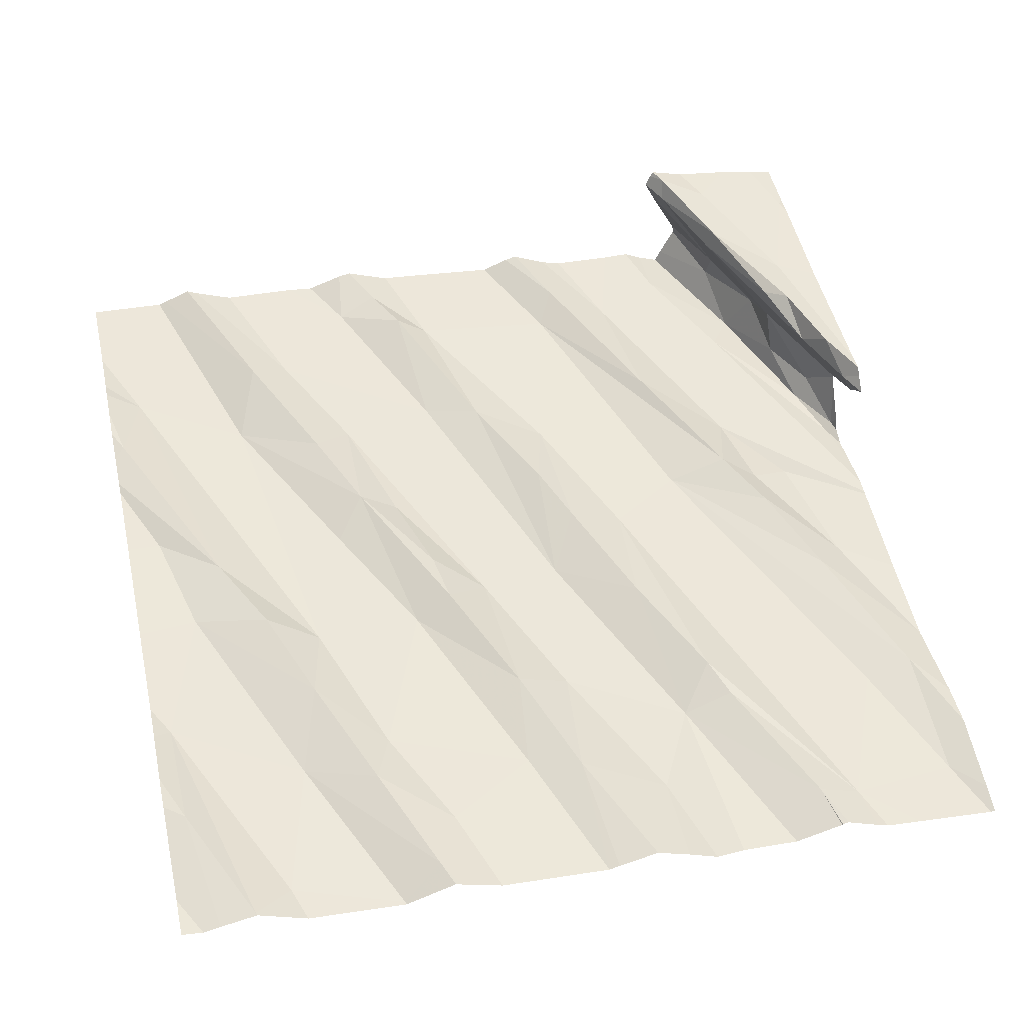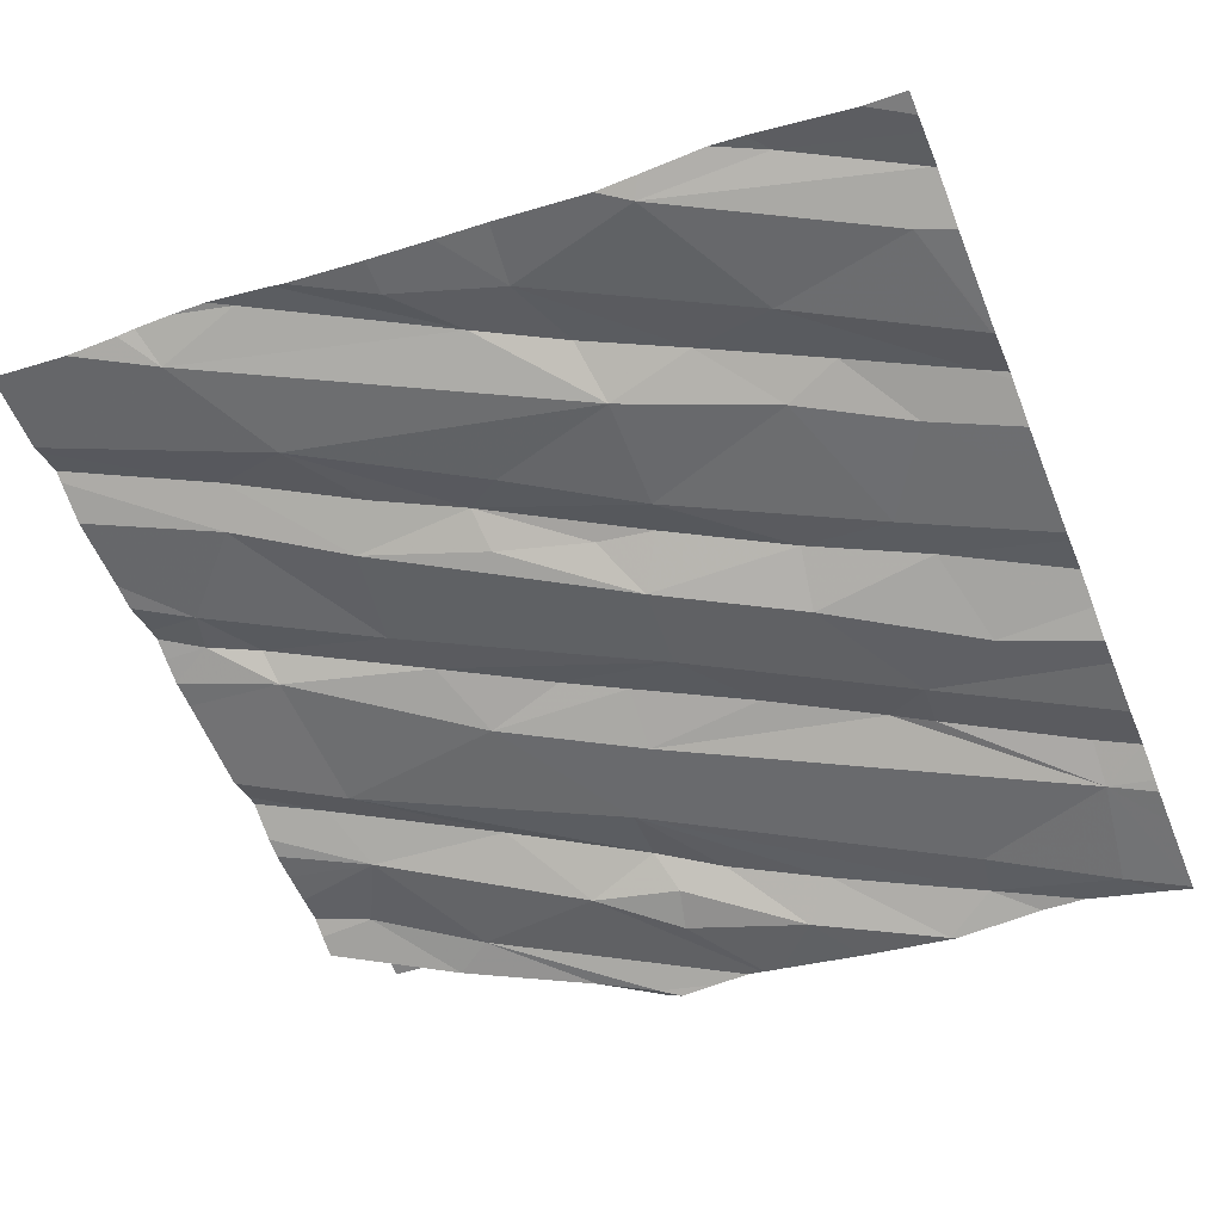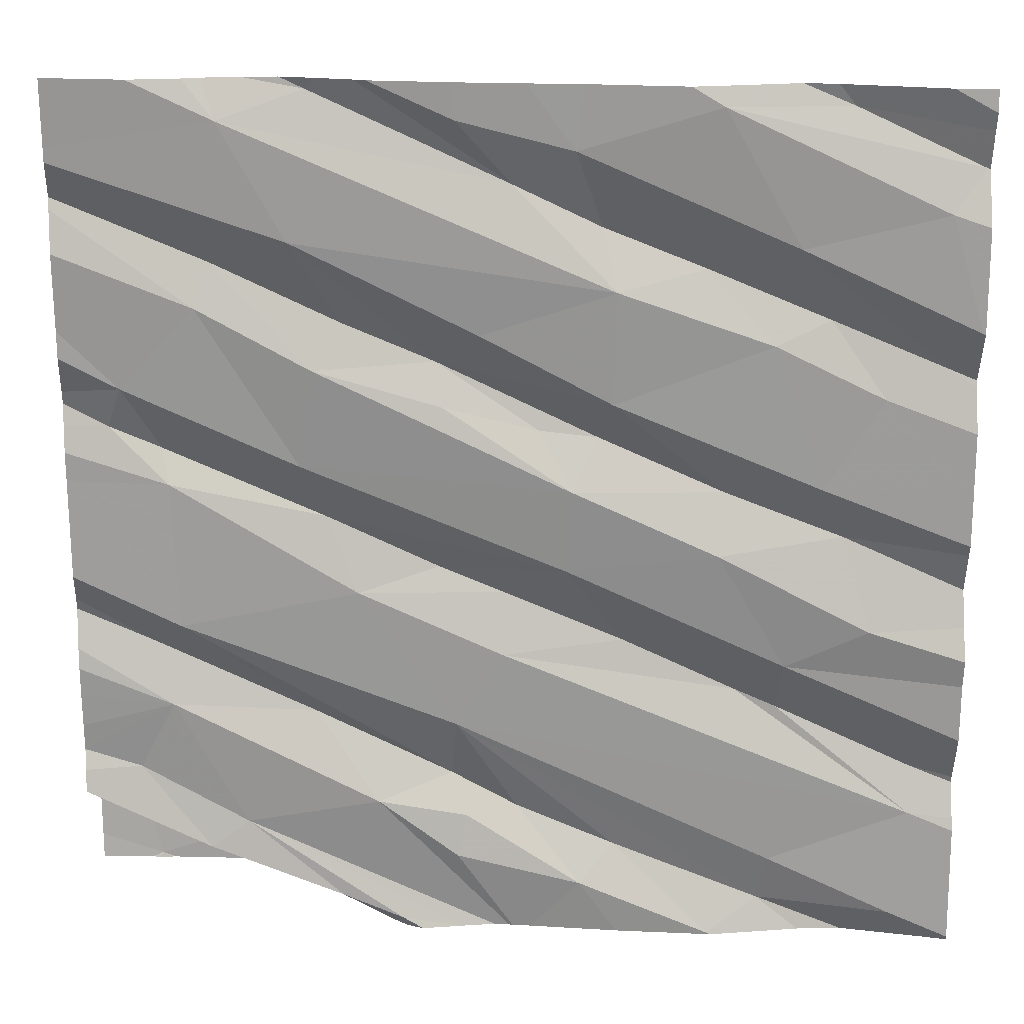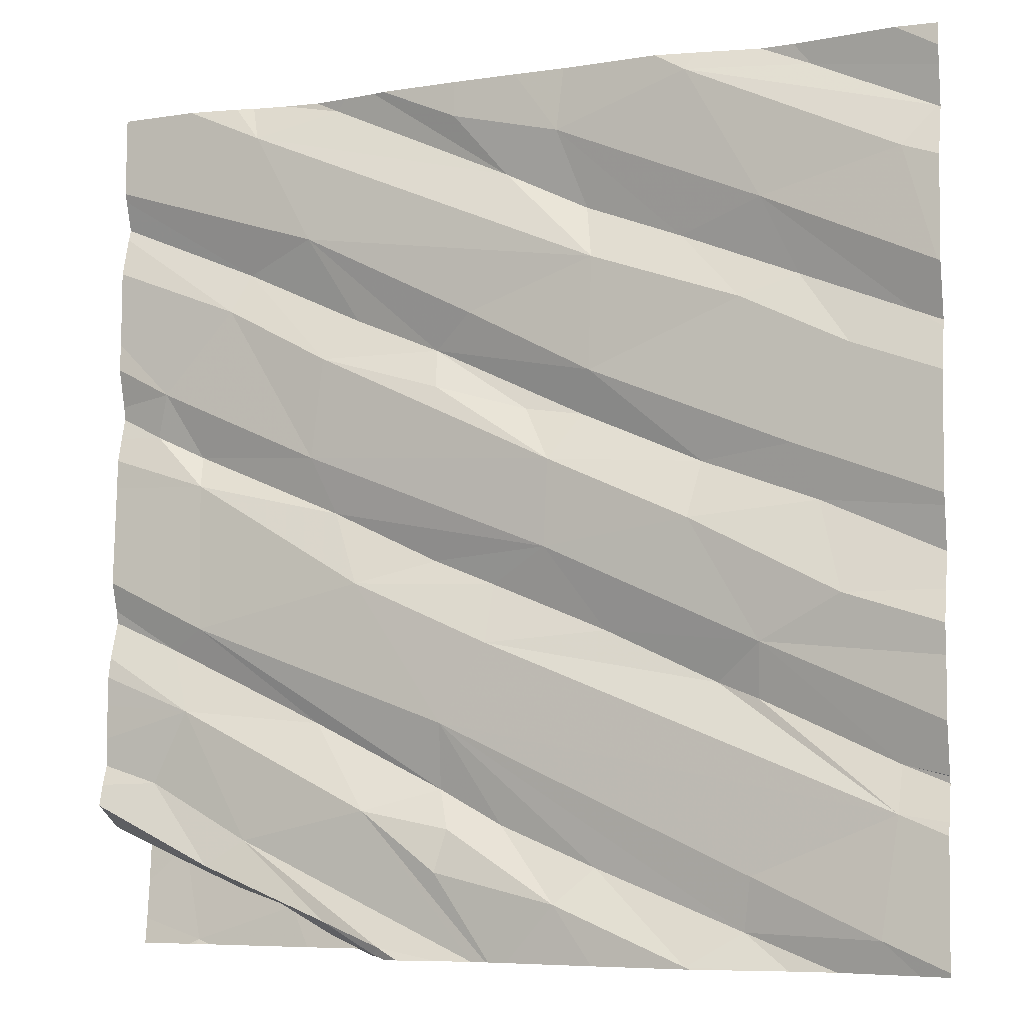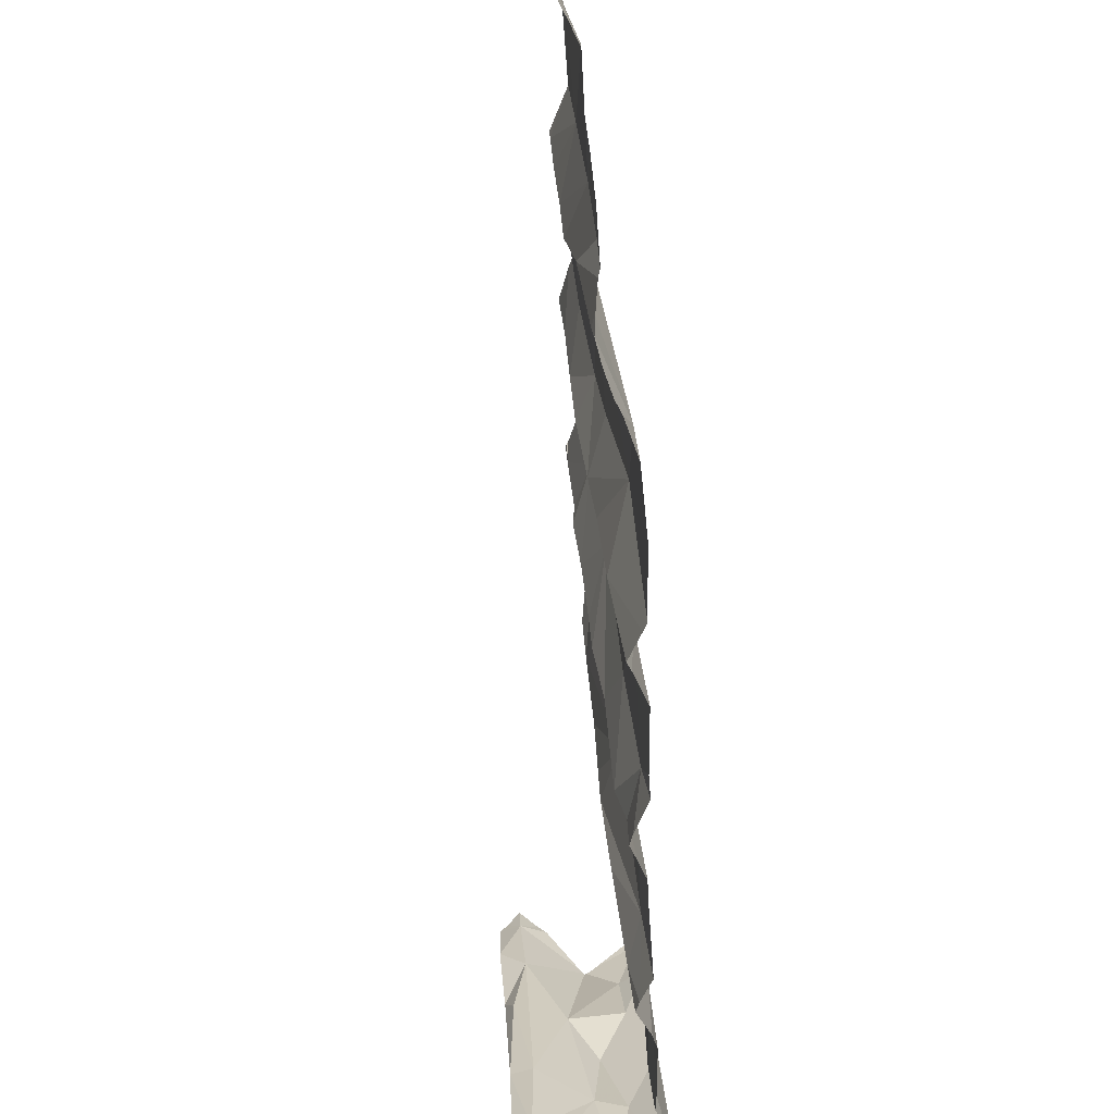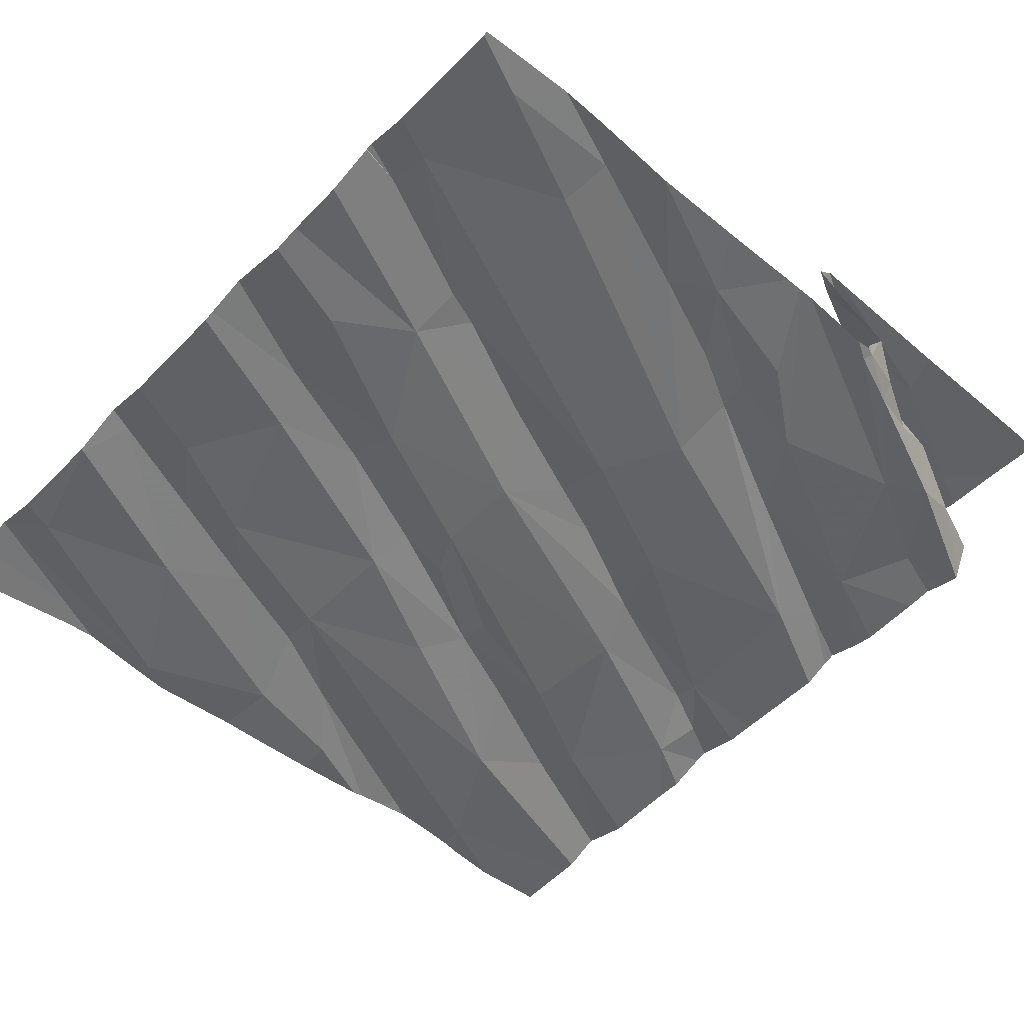
<metadata>
{"format":"obj","ext":"obj","renderer":"f3d","projection":"perspective","resolution":1024,"background":"white","views":[{"elev":44.2,"azim":-102.6,"up":"+Z"},{"elev":-55.5,"azim":-158.0,"up":"+Z"},{"elev":22.8,"azim":175.6,"up":"+Y"},{"elev":-6.2,"azim":-163.9,"up":"+Y"},{"elev":44.3,"azim":78.3,"up":"+Y"},{"elev":-57.6,"azim":-42.8,"up":"+Z"}]}
</metadata>
<code>
v -44.51 262.5 502.5
v -44.66 264.4 502.6
v -44.52 264.4 502.6
v -44.11 264.4 502.7
v -43.77 262.5 502.7
v -43.13 262.9 502.7
v -43.79 264.4 502.7
v -44.66 263.1 502.5
v -43.13 262.8 502.9
v -44.62 262.5 502.5
v -44.91 262.5 502.5
v -43.13 262.7 502.8
v -43.13 262.7 502.8
v -43.13 262.8 502.7
v -44.94 262.8 502.5
v -44.64 262.6 502.5
v -44.95 262.9 502.5
v -43.13 262.9 502.7
v -43.13 262.8 502.7
v -44.23 264.4 502.6
v -44.65 263 502.6
v -44.83 263.2 502.5
v -43.96 263 502.6
v -43.7 262.5 502.6
v -43.49 262.7 502.7
v -43.41 262.6 502.7
v -43.82 262.5 502.9
v -43.65 262.6 502.9
v -43.97 264.4 502.7
v -43.82 262.5 502.6
v -44.44 264.4 502.6
v -44.73 264.4 502.6
v -43.39 262.7 503
v -43.51 262.5 502.9
v -43.83 262.5 502.6
v -43.46 264.4 502.8
v -44.95 264.4 502.5
v -45 264.4 502.5
v -43.75 262.6 502.9
v -43.9 262.5 502.8
v -43.57 262.6 502.7
v -43.7 262.5 502.7
v -43.57 262.6 502.8
v -43.78 262.8 502.6
v -43.95 262.8 502.7
v -43.65 263 502.7
v -43.34 263 502.7
v -43.36 263.2 502.7
v -43.75 263.3 502.7
v -44.06 263.1 502.6
v -43.98 262.7 502.6
v -43.96 262.6 502.6
v -44.09 262.7 502.6
v -44.06 263.3 502.7
v -44.32 263.1 502.6
v -44.56 263 502.6
v -45.04 264.4 502.5
v -44.3 262.7 502.6
v -44.22 262.6 502.5
v -43.61 262.6 502.9
v -43.38 262.7 502.9
v -43.77 264.4 502.7
v -44.9 264.4 502.6
v -44.19 263.3 502.6
v -43.17 262.8 503
v -43.96 262.5 502.6
v -44.04 262.5 502.6
v -43.31 262.7 502.8
v -43.2 262.8 503
v -43.83 262.5 502.6
v -43.54 264.4 502.8
v -43.23 262.7 503
v -43.84 262.5 502.6
v -43.27 262.5 502.9
v -43.26 262.8 502.7
v -43.77 262.5 502.7
v -43.28 262.7 502.7
v -43.91 262.5 502.8
v -43.9 262.5 502.8
v -43.77 262.5 502.7
v -43.78 262.5 502.7
v -43.45 262.6 502.8
v -43.29 263.1 502.8
v -44.78 263.4 502.6
v -44.98 263.8 502.5
v -44.67 264 502.6
v -44.74 263.9 502.6
v -44.85 263.7 502.5
v -44.62 263.8 502.6
v -44.73 263.5 502.5
v -43.13 262.8 503
v -43.62 264.4 502.8
v -43.13 262.7 503
v -43.13 262.5 503
v -45.03 263.9 502.5
v -43.13 262.8 503
v -43.13 262.6 503
v -43.13 262.8 503
v -44.51 263.4 502.5
v -44.96 264.1 502.5
v -43.93 263.7 502.6
v -44.2 263.5 502.6
v -44.14 263.6 502.6
v -43.73 263.9 502.7
v -43.66 263.8 502.7
v -43.92 263.8 502.7
v -43.46 264 502.8
v -43.62 264 502.7
v -43.42 263.9 502.7
v -43.93 263.3 502.7
v -43.69 263.4 502.7
v -43.63 263.5 502.7
v -44.26 263.6 502.6
v -44.01 263.8 502.6
v -44.48 264 502.6
v -44.53 263.5 502.6
v -44.3 263.9 502.6
v -44.29 263.7 502.6
v -43.34 263.6 502.8
v -43.35 263.5 502.7
v -43.92 262.5 502.9
v -43.88 262.5 502.6
v -43.26 263.7 502.7
v -43.91 262.5 502.9
v -43.23 263.6 502.8
v -43.78 262.5 502.7
v -44.89 262.5 502.5
v -44.52 262.5 502.5
v -43.13 262.8 503
v -45.03 264.2 502.6
v -44.5 264.3 502.6
v -44.77 264.3 502.6
v -43.67 264.3 502.7
v -44.08 264.2 502.7
v -44.21 264.2 502.6
v -43.49 264.3 502.7
v -43.97 264.3 502.7
v -44.27 264.1 502.7
v -44.81 262.5 502.5
v -44.72 262.5 502.5
v -44.98 262.5 502.5
v -45.04 263.1 502.5
v -45.04 263.1 502.5
v -45.04 262.9 502.5
v -45.04 262.8 502.5
v -45.04 262.8 502.5
v -45.04 262.8 502.5
v -45.04 262.8 502.5
v -45.04 262.7 502.5
v -45.04 262.5 502.4
v -43.69 264.4 502.7
v -43.42 264.4 502.8
v -45.04 262.6 502.5
v -45.04 263.2 502.5
v -45.04 263.3 502.5
v -45.04 263.5 502.5
v -45.04 263.4 502.5
v -45.04 263.6 502.5
v -45.04 263.9 502.5
v -45.04 263.9 502.5
v -45.04 263.8 502.5
v -45.04 263.9 502.5
v -45.04 263.9 502.5
v -45.04 263.7 502.5
v -45.04 263.4 502.5
v -45.04 264.1 502.5
v -45.04 264.2 502.6
v -45.04 264.2 502.6
v -45.04 264.2 502.6
v -45.04 264.3 502.5
v -45.04 264.3 502.5
v -43.13 262.8 502.7
v -43.13 263 502.7
v -43.13 263.1 502.7
v -43.13 263.1 502.7
v -43.13 263.2 502.8
v -43.13 263.2 502.8
v -43.13 263.5 502.8
v -43.13 263.6 502.8
v -43.13 263.7 502.8
v -43.13 263.7 502.8
v -43.13 263.6 502.8
v -43.13 263.3 502.7
v -43.13 263.8 502.8
v -43.13 263.8 502.8
v -43.13 264.1 502.8
v -43.13 264.1 502.8
v -43.13 264 502.8
v -43.13 264.2 502.8
v -43.13 264.2 502.8
v -43.13 264.2 502.8
v -44.07 262.5 502.6
v -44.08 262.5 502.6
v -44.12 262.5 502.6
v -44.31 262.5 502.5
v -43.55 262.5 502.9
v -43.88 262.5 502.9
v -43.96 262.5 502.8
v -43.93 262.5 502.9
v -44.5 262.5 502.5
v -44.51 262.5 502.5
v -43.27 262.5 502.9
v -43.25 262.5 502.9
v -43.3 262.5 502.9
v -43.3 262.5 502.9
v -45.04 262.5 502.4
v -43.13 262.5 502.9
v -43.26 262.5 502.9
v -43.32 264.4 502.7
v -43.31 264.4 502.7
v -43.13 264.4 502.8
f 8 22 142
f 139 11 127
f 178 120 48
f 15 11 16
f 17 8 144
f 15 17 146
f 10 16 11
f 199 40 198
f 177 83 176
f 8 17 21
f 1 10 140
f 17 15 21
f 176 83 175
f 150 15 153
f 15 16 23
f 25 24 26
f 28 27 121
f 34 33 28
f 66 25 67
f 27 39 40
f 24 25 35
f 42 41 24
f 5 43 76
f 76 42 80
f 35 30 24
f 39 27 28
f 46 45 44
f 43 41 42
f 44 47 46
f 42 24 30
f 41 26 24
f 23 45 48
f 48 49 23
f 46 48 45
f 73 35 122
f 42 30 126
f 40 39 5
f 23 49 50
f 45 51 44
f 44 51 52
f 67 44 192
f 192 52 193
f 45 23 53
f 23 50 15
f 53 51 45
f 58 53 23
f 50 56 15
f 56 55 8
f 33 60 28
f 39 60 61
f 28 60 39
f 34 28 124
f 121 40 199
f 8 21 56
f 58 10 1
f 59 58 1
f 51 53 59
f 195 1 200
f 193 59 194
f 52 51 59
f 53 58 59
f 23 16 10
f 56 21 15
f 55 64 8
f 50 55 56
f 10 58 23
f 210 136 189
f 69 68 61
f 96 65 91
f 72 74 94
f 198 40 78
f 25 26 75
f 47 75 18
f 14 77 19
f 77 68 13
f 197 34 124
f 33 34 72
f 61 33 69
f 209 136 210
f 57 171 38
f 72 34 74
f 68 43 61
f 68 69 96
f 33 72 65
f 98 72 93
f 196 34 197
f 65 69 33
f 75 47 25
f 41 43 82
f 41 82 26
f 33 61 60
f 47 83 46
f 26 82 77
f 83 48 46
f 47 44 25
f 82 43 68
f 38 171 37
f 74 34 196
f 61 43 39
f 75 26 14
f 68 77 82
f 195 59 1
f 63 170 32
f 154 84 155
f 86 85 87
f 89 88 90
f 156 88 158
f 175 47 174
f 194 59 195
f 85 95 159
f 174 47 173
f 193 52 59
f 89 87 88
f 85 88 87
f 95 85 86
f 22 99 84
f 158 85 164
f 84 90 157
f 173 47 6
f 172 75 14
f 102 101 103
f 54 50 49
f 55 50 54
f 105 104 106
f 107 108 104
f 104 105 107
f 109 107 105
f 49 111 110
f 101 102 105
f 110 54 49
f 112 105 102
f 110 111 64
f 111 112 64
f 102 64 112
f 104 108 106
f 113 102 103
f 103 101 106
f 54 110 64
f 103 106 113
f 89 115 87
f 99 102 116
f 87 115 86
f 84 116 90
f 64 102 99
f 116 118 90
f 99 8 64
f 99 116 84
f 106 108 114
f 106 101 105
f 64 55 54
f 113 116 102
f 118 113 106
f 89 118 117
f 117 118 114
f 106 114 118
f 113 118 116
f 89 117 115
f 99 22 8
f 90 118 89
f 120 119 111
f 152 136 209
f 119 123 112
f 112 111 119
f 192 44 52
f 83 47 175
f 81 40 5
f 119 120 125
f 180 125 181
f 125 120 179
f 125 123 119
f 178 48 183
f 36 136 152
f 48 83 177
f 123 109 112
f 48 120 49
f 112 109 105
f 111 49 120
f 122 35 66
f 166 130 167
f 100 86 131
f 132 130 131
f 79 40 81
f 169 132 170
f 130 100 131
f 163 100 166
f 9 68 96
f 100 95 86
f 134 133 151
f 136 133 134
f 2 131 3
f 137 134 62
f 4 137 29
f 135 134 137
f 117 136 134
f 131 135 20
f 138 135 115
f 135 131 86
f 37 170 63
f 115 135 86
f 134 135 138
f 108 117 114
f 108 136 117
f 115 117 138
f 117 134 138
f 186 109 187
f 37 171 170
f 109 123 185
f 189 108 190
f 71 136 36
f 190 107 191
f 78 40 79
f 80 42 126
f 142 22 154
f 143 8 142
f 144 8 143
f 12 77 13
f 145 17 144
f 13 68 9
f 76 43 42
f 146 17 148
f 147 15 146
f 19 77 12
f 32 132 2
f 148 17 145
f 149 15 147
f 14 26 77
f 150 11 15
f 141 150 206
f 5 39 43
f 31 131 20
f 153 15 149
f 6 47 18
f 154 22 84
f 18 75 172
f 73 30 35
f 155 84 165
f 29 137 7
f 156 90 88
f 157 90 156
f 67 25 44
f 158 88 85
f 159 95 160
f 93 72 97
f 160 95 162
f 161 85 159
f 7 137 62
f 97 72 94
f 162 95 163
f 94 74 203
f 163 95 100
f 66 35 25
f 164 85 161
f 165 84 157
f 91 65 129
f 166 100 130
f 70 30 73
f 3 131 31
f 167 130 168
f 168 130 169
f 96 69 65
f 98 65 72
f 169 130 132
f 170 132 32
f 126 30 70
f 129 65 98
f 179 120 178
f 180 123 125
f 124 28 121
f 121 27 40
f 181 125 182
f 182 125 179
f 2 132 131
f 4 135 137
f 183 48 177
f 128 1 140
f 184 123 180
f 185 123 184
f 186 107 109
f 141 11 150
f 127 11 141
f 187 109 188
f 188 109 185
f 189 136 108
f 139 10 11
f 20 135 4
f 190 108 107
f 71 133 136
f 191 107 186
f 140 10 139
f 210 189 211
f 200 1 201
f 201 1 128
f 202 74 204
f 203 74 208
f 62 134 151
f 204 74 205
f 205 74 196
f 151 133 92
f 92 133 71
f 207 94 203
f 208 74 202

</code>
